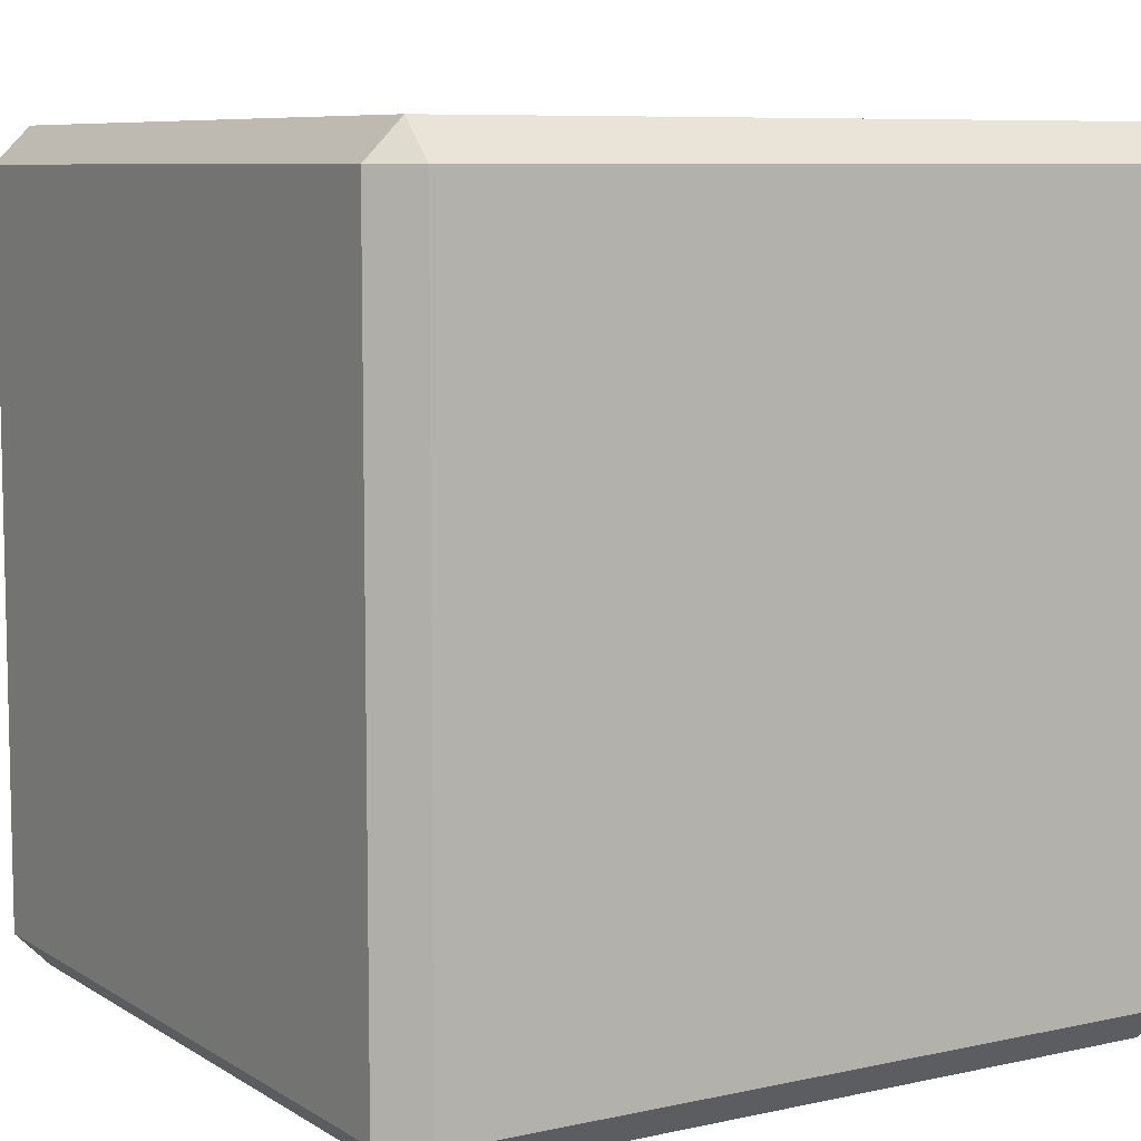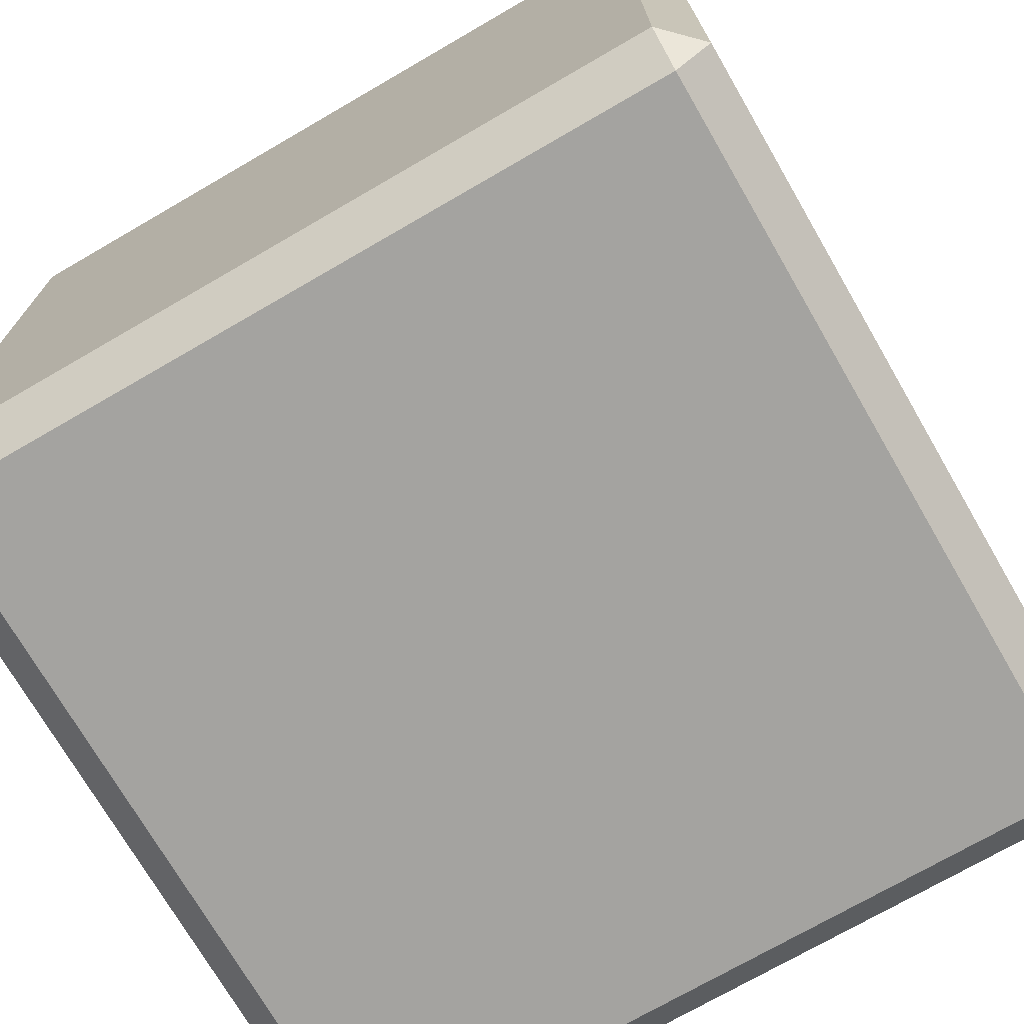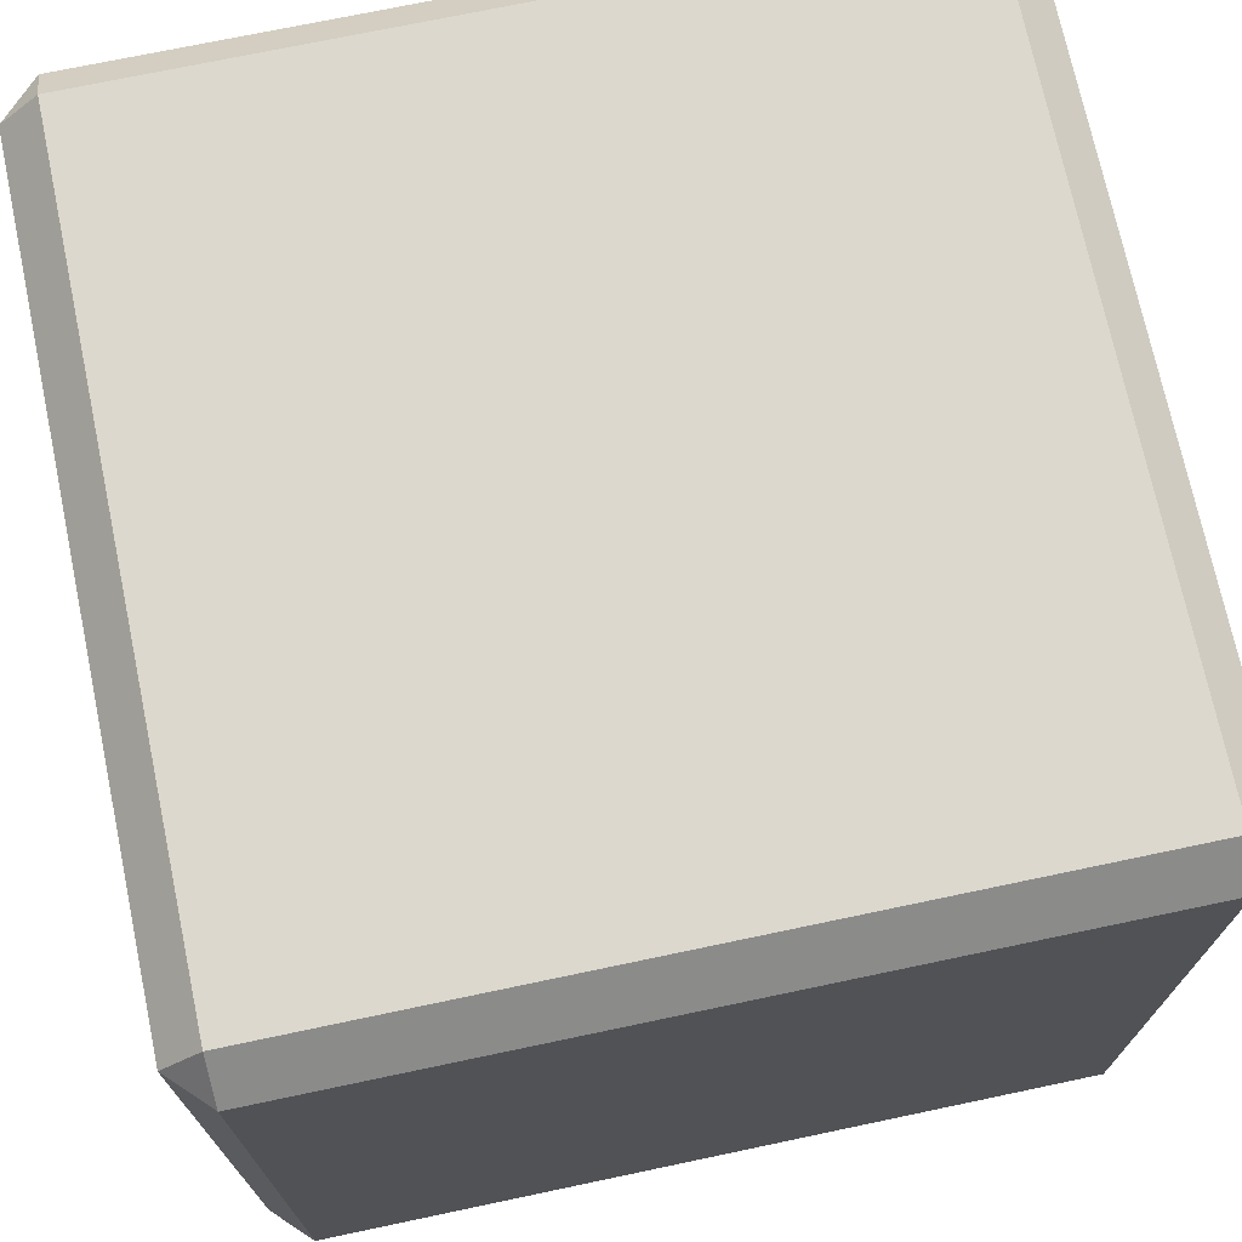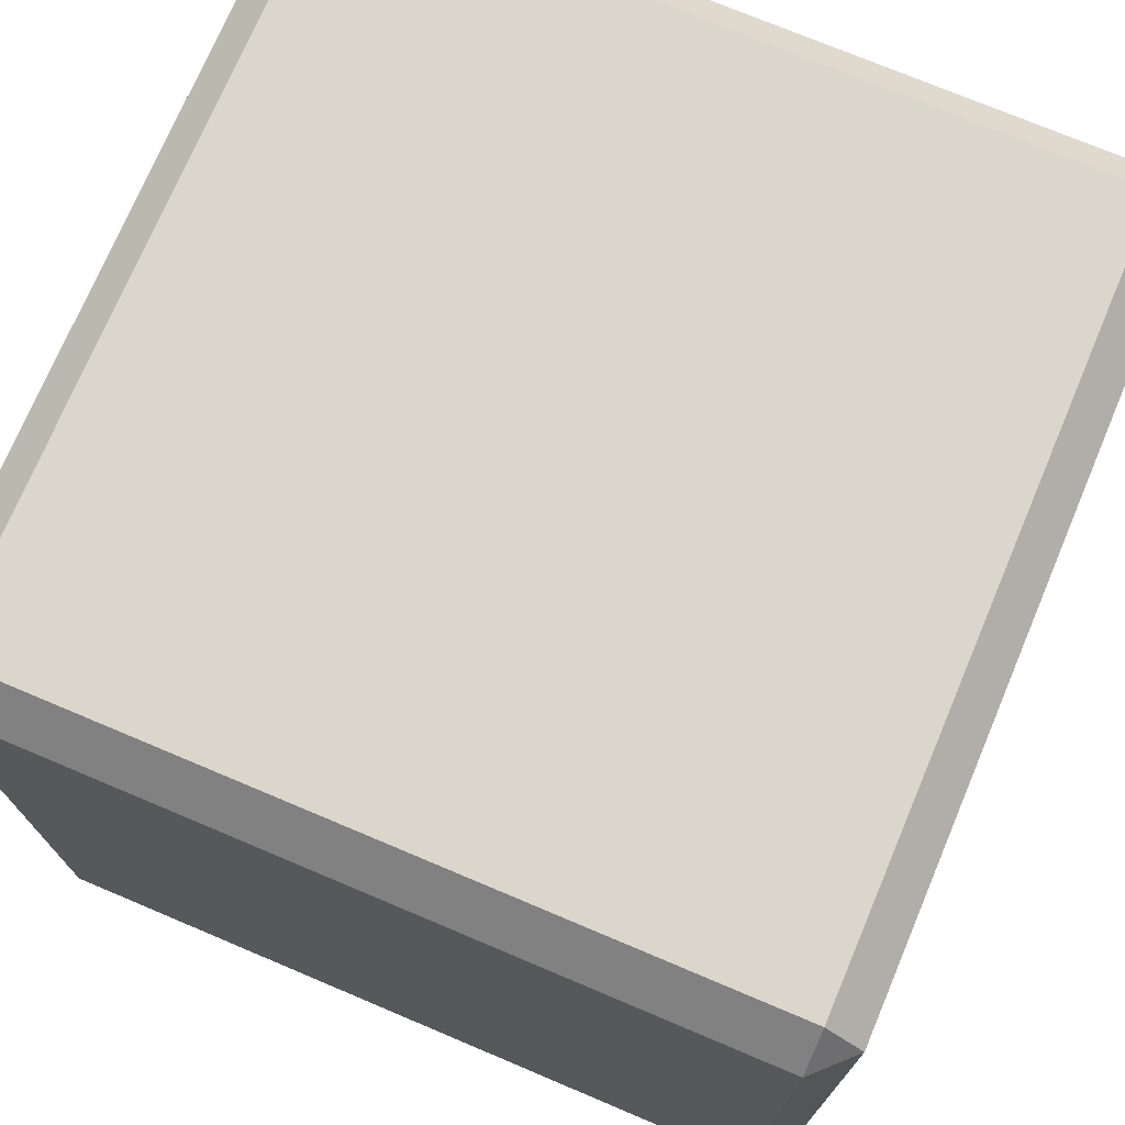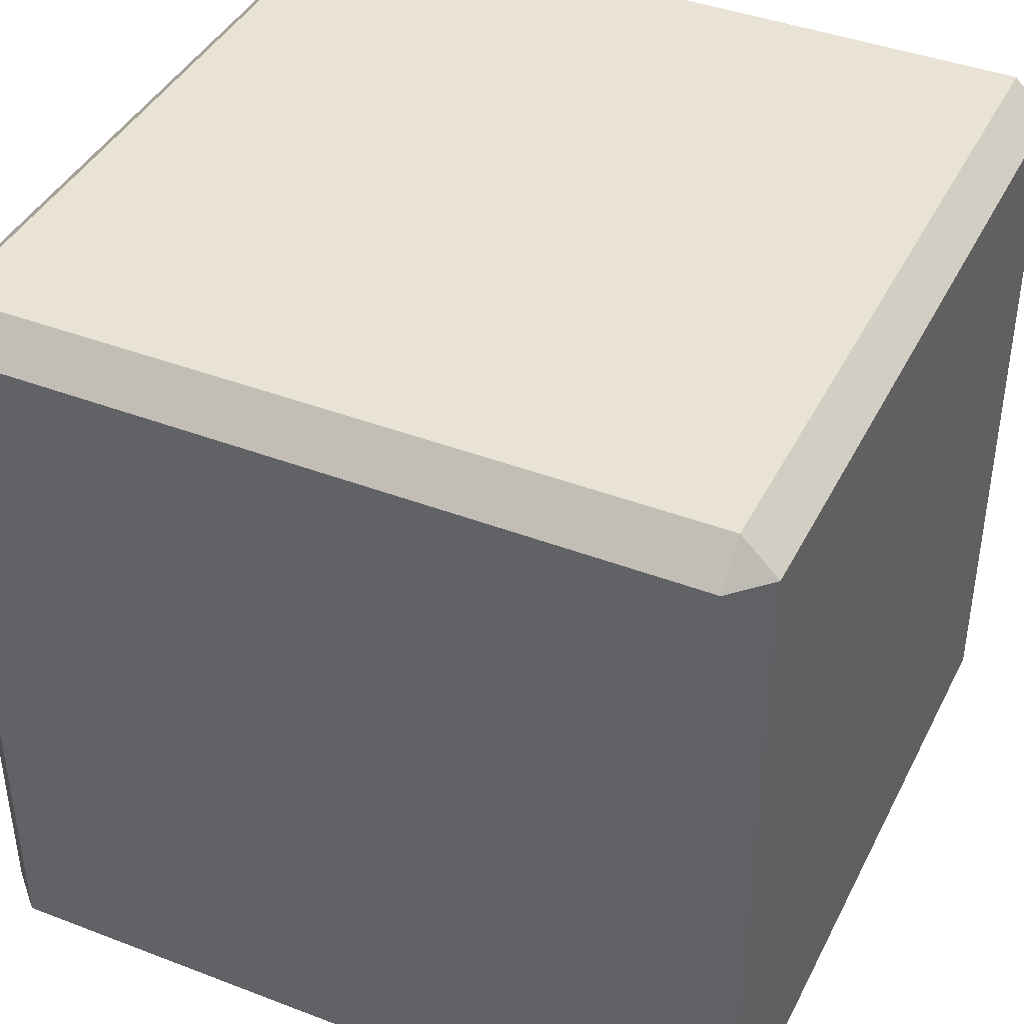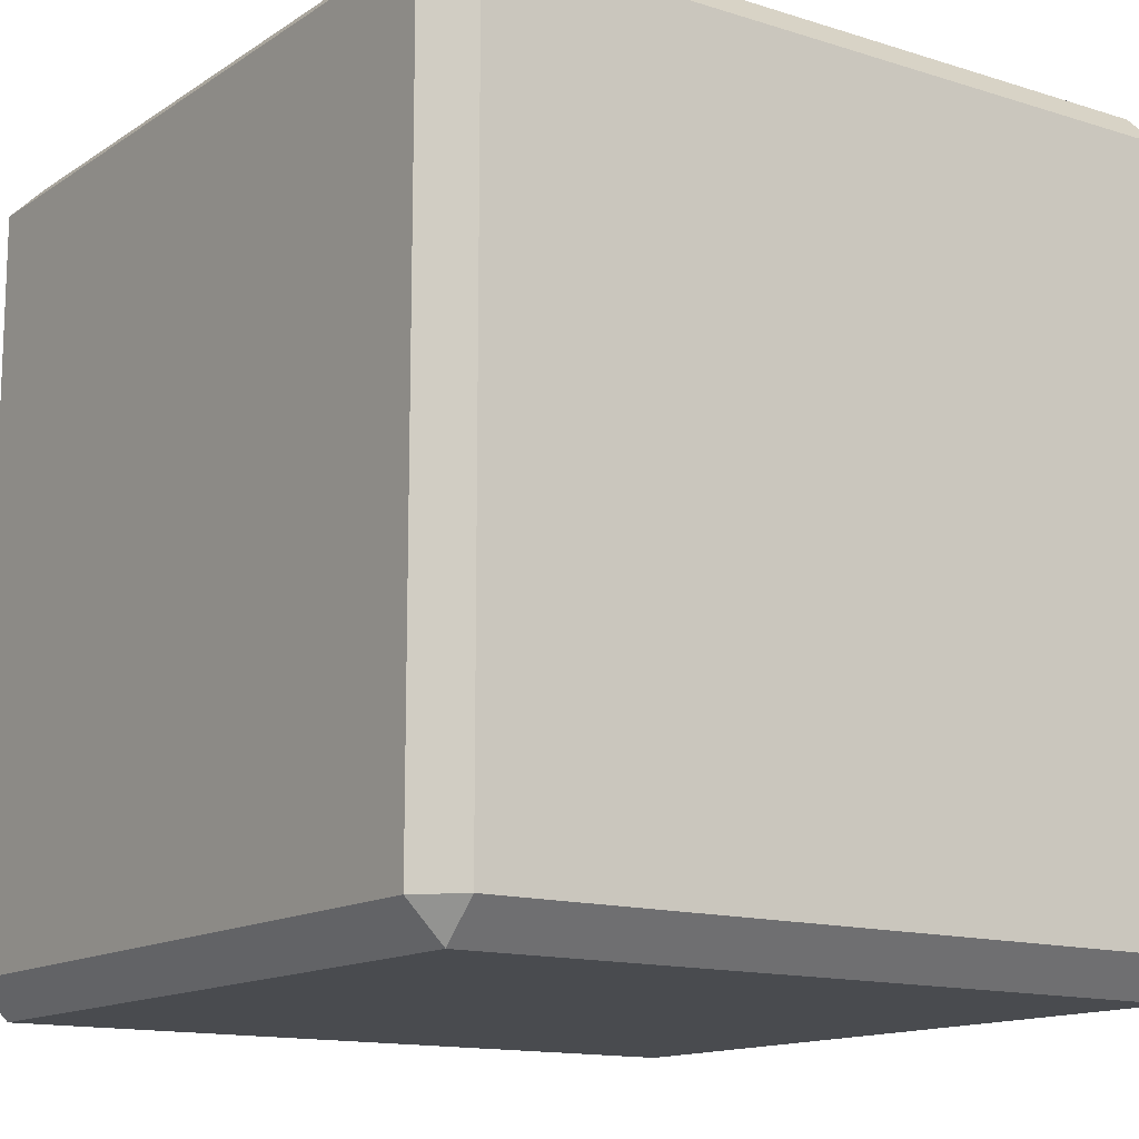
<metadata>
{"format":"obj","ext":"obj","renderer":"f3d","projection":"perspective","resolution":1024,"background":"white","views":[{"elev":7.8,"azim":-31.6,"up":"+Z"},{"elev":-72.8,"azim":-59.9,"up":"+Y"},{"elev":72.3,"azim":168.1,"up":"+Y"},{"elev":73.5,"azim":112.9,"up":"+Z"},{"elev":41.1,"azim":115.0,"up":"+Z"},{"elev":-13.7,"azim":144.8,"up":"+Z"}]}
</metadata>
<code>
o beveled_cube
g Cube
v 0.4553 -0.4553 0.5
v -0.4553 -0.4553 0.5
v 0.4553 0.4553 0.5
v -0.4553 0.4553 0.5
v -0.5 -0.4553 0.4553
v -0.5 -0.4553 -0.4553
v -0.5 0.4553 0.4553
v -0.5 0.4553 -0.4553
v -0.4553 -0.4553 -0.5
v 0.4553 -0.4553 -0.5
v -0.4553 0.4553 -0.5
v 0.4553 0.4553 -0.5
v 0.5 -0.4553 -0.4553
v 0.5 -0.4553 0.4553
v 0.5 0.4553 -0.4553
v 0.5 0.4553 0.4553
v 0.4553 0.5 0.4553
v -0.4553 0.5 0.4553
v 0.4553 0.5 -0.4553
v -0.4553 0.5 -0.4553
v 0.4553 -0.5 -0.4553
v -0.4553 -0.5 -0.4553
v 0.4553 -0.5 0.4553
v -0.4553 -0.5 0.4553
f 9 22 6
f 13 21 10
f 1 23 14
f 5 24 2
f 20 11 8
f 19 15 12
f 18 7 4
f 16 17 3
f 4 2 1
f 1 3 4
f 8 6 5
f 5 7 8
f 12 10 9
f 9 11 12
f 16 14 13
f 13 15 16
f 20 18 17
f 17 19 20
f 24 22 21
f 21 23 24
f 22 9 10
f 10 21 22
f 21 13 14
f 14 23 21
f 24 5 6
f 6 22 24
f 23 1 2
f 2 24 23
f 9 6 8
f 8 11 9
f 13 10 12
f 12 15 13
f 19 12 11
f 11 20 19
f 5 2 4
f 4 7 5
f 20 8 7
f 7 18 20
f 18 4 3
f 3 17 18
f 17 16 15
f 15 19 17
f 16 3 1
f 1 14 16

</code>
